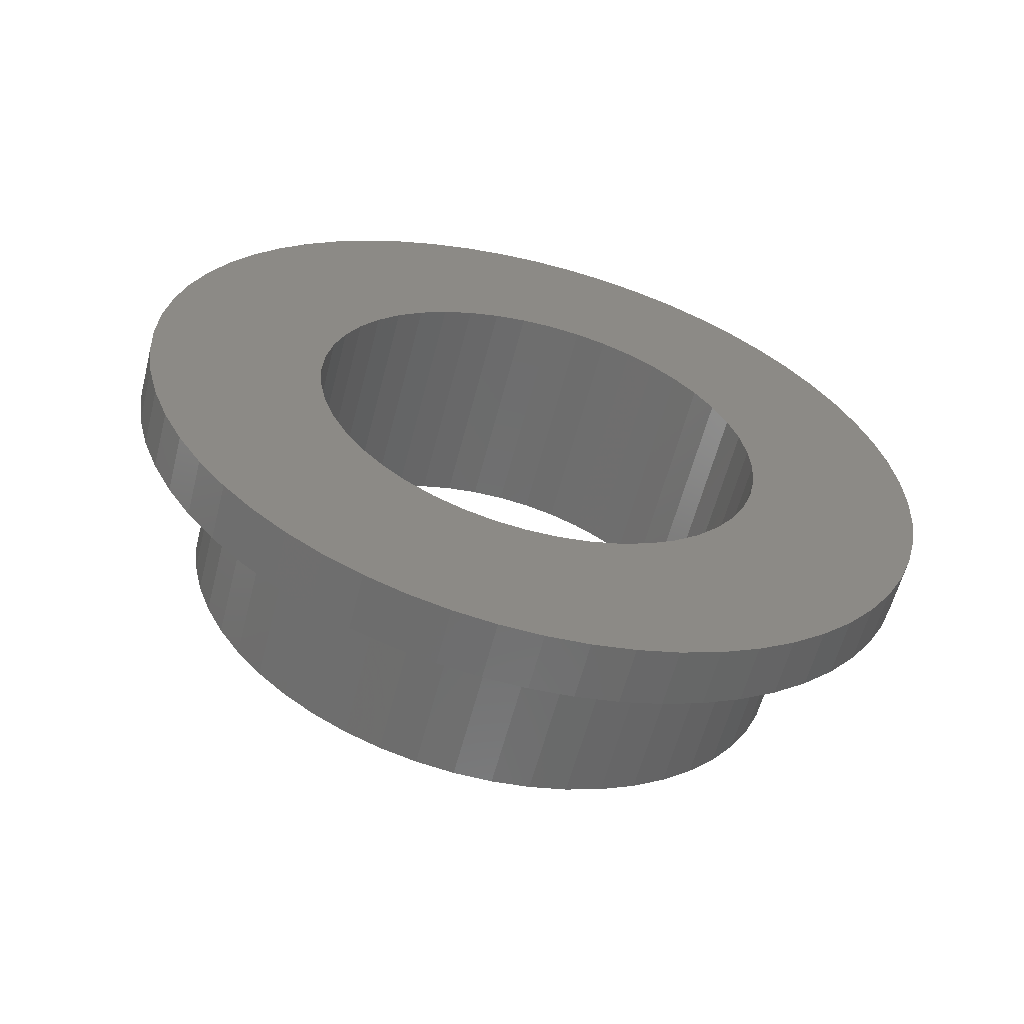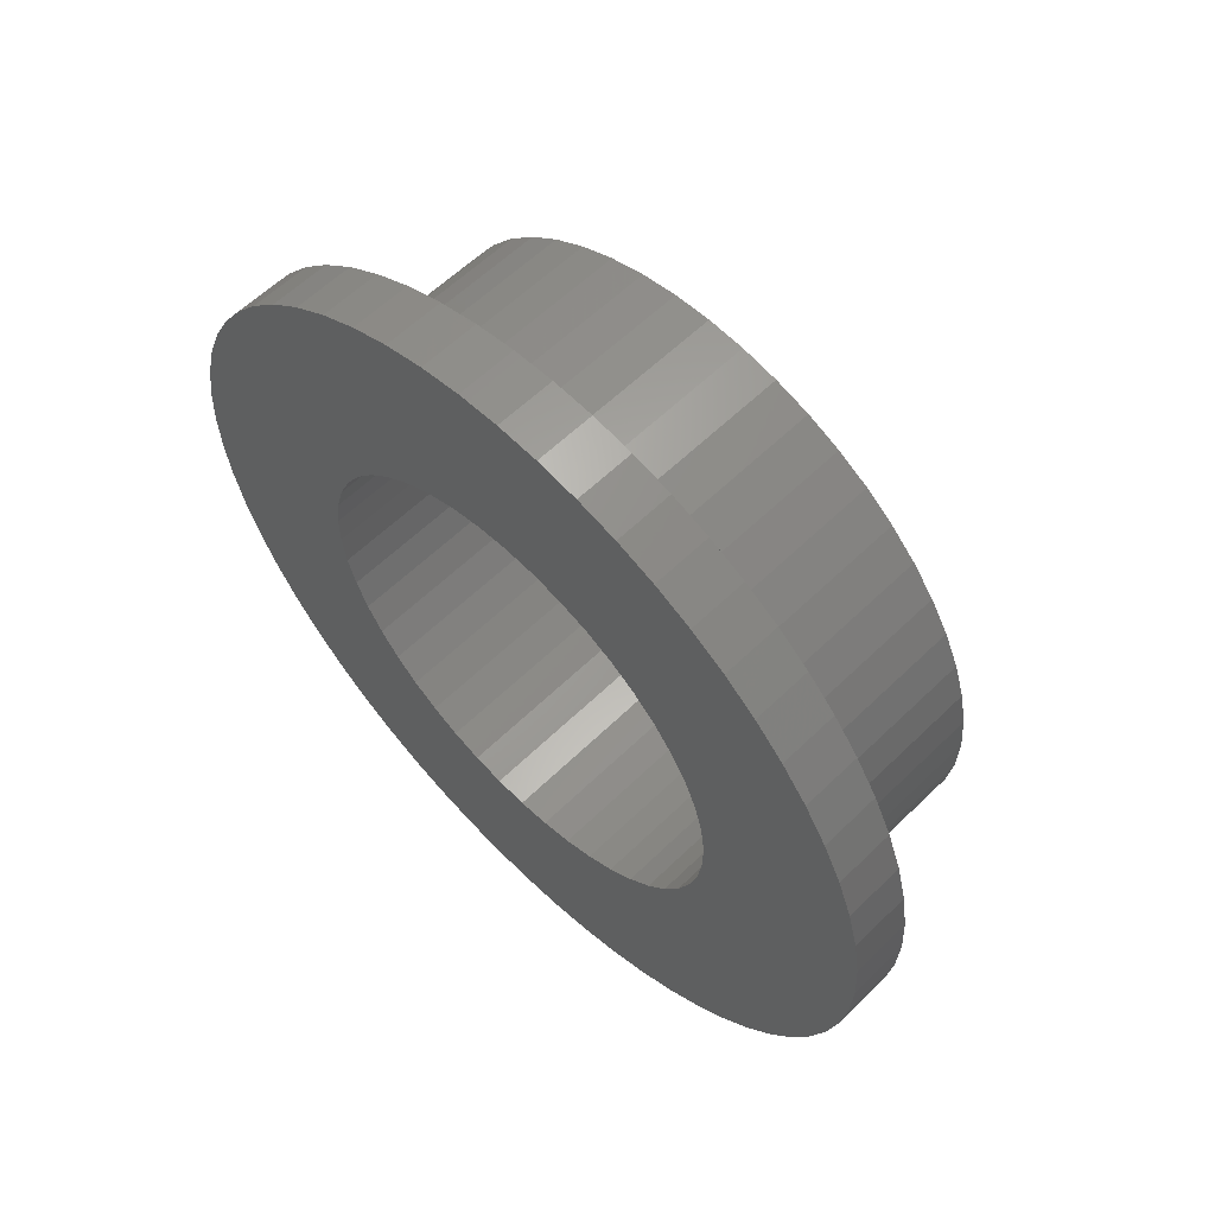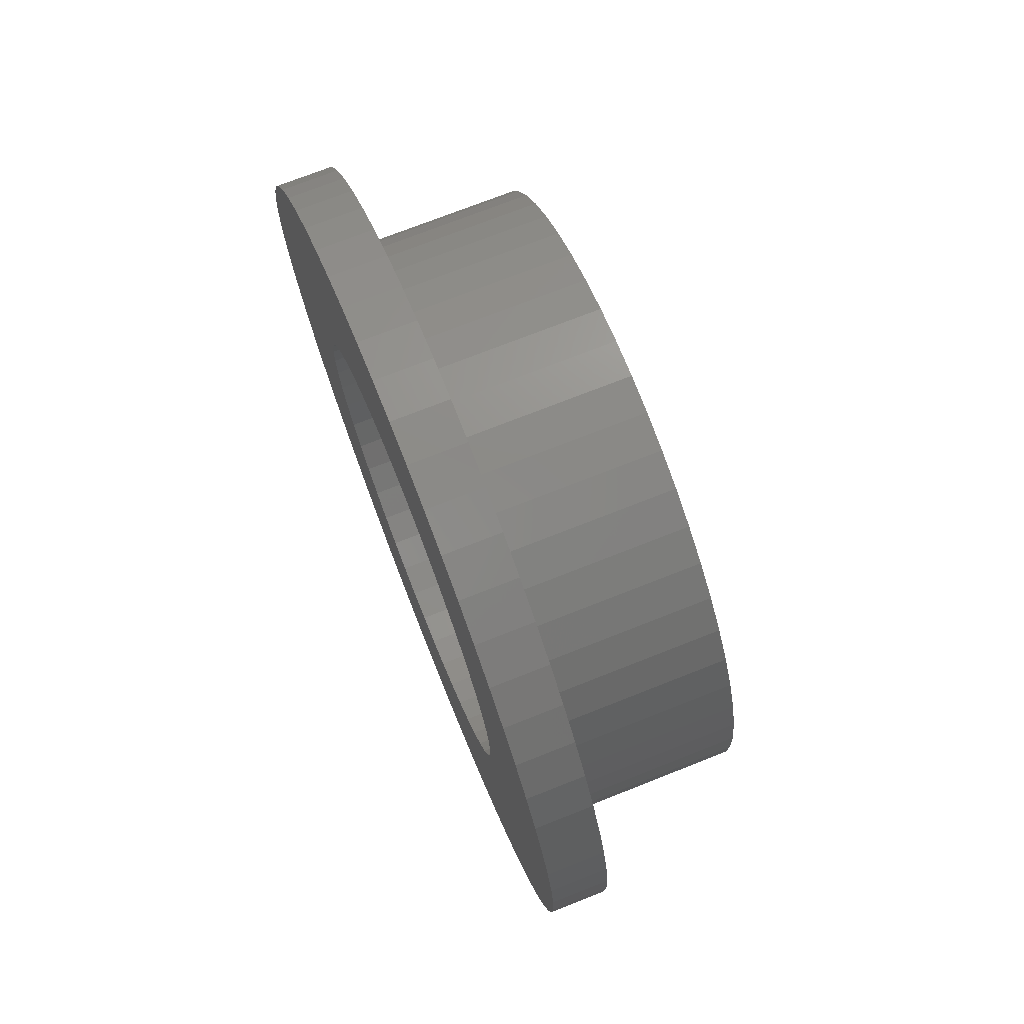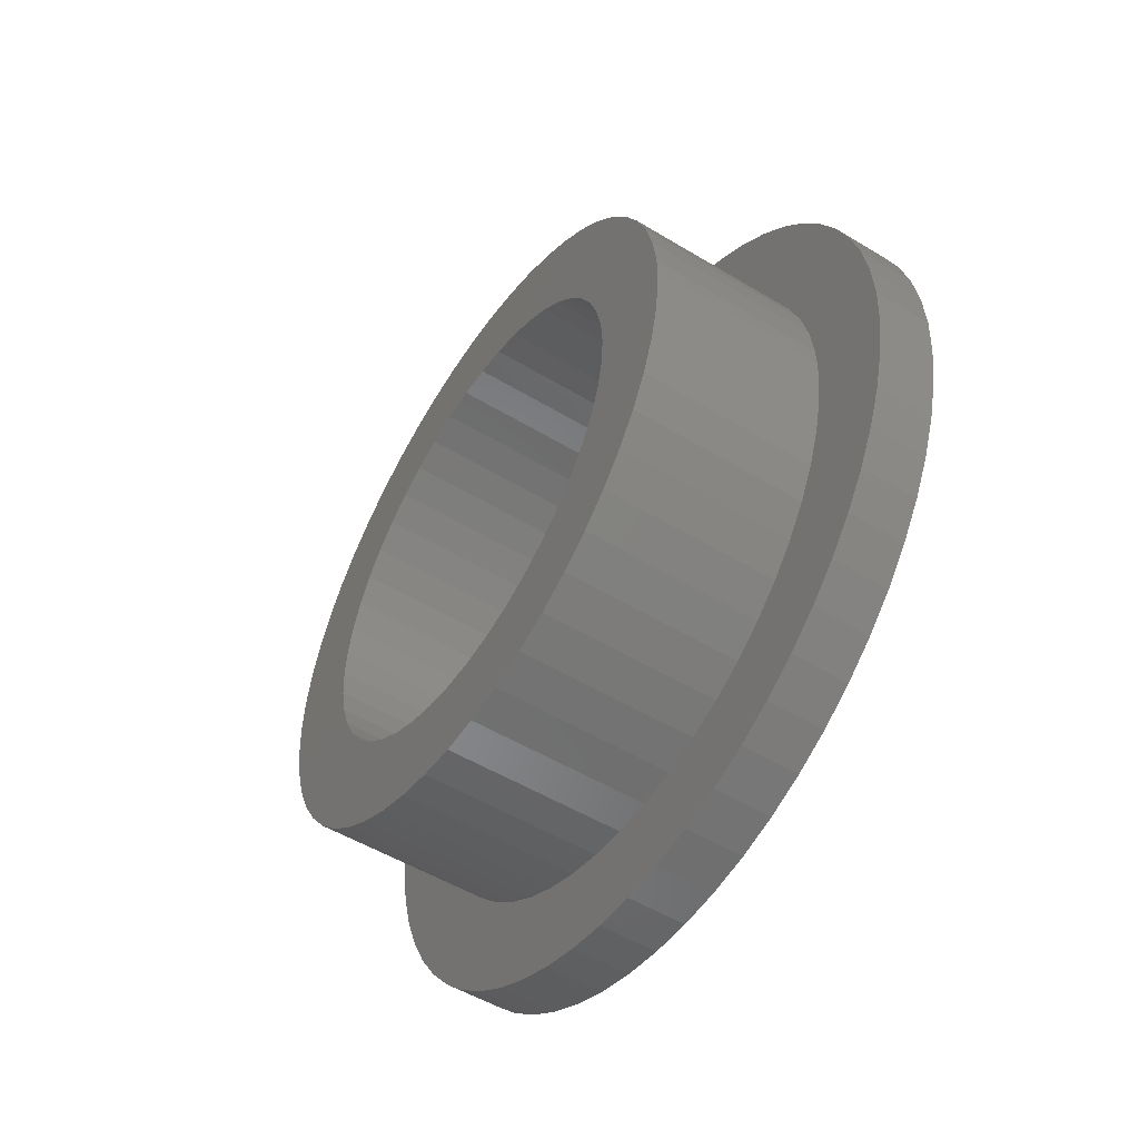
<metadata>
{"format":"stl","ext":"stl","renderer":"f3d","projection":"perspective","resolution":1024,"background":"white","views":[{"elev":-59.6,"azim":-104.4,"up":"+Y"},{"elev":59.5,"azim":-44.9,"up":"+Z"},{"elev":72.8,"azim":-21.6,"up":"+Y"},{"elev":-52.3,"azim":146.9,"up":"+Y"}]}
</metadata>
<code>
# stl→obj: 320 verts, 640 faces
v 1 12.44 7.812
v 1 13.85 8.455
v 1 12.31 8.45
v 1 13.66 9.163
v 1 12.1 9.067
v 1 13.39 9.847
v 1 11.82 9.655
v 1 13.06 10.5
v 1 11.47 10.21
v 1 12.66 11.11
v 1 11.06 10.71
v 1 12.2 11.68
v 1 10.59 11.17
v 1 11.68 12.2
v 1 10.07 11.56
v 1 11.11 12.66
v 1 9.511 11.89
v 1 5.085 12.16
v 1 4.153 13.39
v 1 4.489 11.89
v 1 3.5 13.06
v 1 3.927 11.56
v 1 2.886 12.66
v 1 3.409 11.17
v 1 2.316 12.2
v 1 2.942 10.71
v 1 1.798 11.68
v 1 2.531 10.21
v 1 1.337 11.11
v 1 2.183 9.655
v 1 0.9378 10.5
v 1 1.903 9.067
v 1 0.6052 9.847
v 1 1.695 8.45
v 1 11.27 3.535
v 1 12.66 2.886
v 1 11.65 4.064
v 1 13.06 3.5
v 1 11.97 4.635
v 1 13.39 4.153
v 1 12.21 5.239
v 1 13.66 4.837
v 1 12.38 5.867
v 1 13.85 5.545
v 1 12.48 6.512
v 1 13.96 6.268
v 1 12.5 7.163
v 1 14 7
v 1 13.96 7.732
v 1 0.3426 9.163
v 1 0.153 8.455
v 1 1.56 7.812
v 1 0.03835 7.732
v 1 1.502 7.163
v 1 0 7
v 1 1.522 6.512
v 1 0.03835 6.268
v 1 1.618 5.867
v 1 0.153 5.545
v 1 1.79 5.239
v 1 0.3426 4.837
v 1 2.035 4.635
v 1 0.6052 4.153
v 1 2.349 4.064
v 1 10.5 13.06
v 1 9.847 13.39
v 1 8.915 12.16
v 1 9.163 13.66
v 1 8.292 12.35
v 1 8.455 13.85
v 1 7.651 12.46
v 1 7.732 13.96
v 1 7 12.5
v 1 7 14
v 1 6.349 12.46
v 1 6.268 13.96
v 1 5.708 12.35
v 1 5.545 13.85
v 1 4.837 13.66
v 1 0.9378 3.5
v 1 1.337 2.886
v 1 2.729 3.535
v 1 1.798 2.316
v 1 3.169 3.054
v 1 2.316 1.798
v 1 3.663 2.628
v 1 2.886 1.337
v 1 4.203 2.264
v 1 3.5 0.9378
v 1 4.783 1.967
v 1 4.153 0.6052
v 1 5.394 1.74
v 1 4.837 0.3426
v 1 6.027 1.587
v 1 5.545 0.153
v 1 6.674 1.51
v 1 6.268 0.03835
v 1 7 1.5
v 1 7 0
v 1 7.326 1.51
v 1 7.732 0.03835
v 1 7.973 1.587
v 1 8.455 0.153
v 1 8.606 1.74
v 1 9.163 0.3426
v 1 9.217 1.967
v 1 9.847 0.6052
v 1 9.797 2.264
v 1 10.5 0.9378
v 1 10.34 2.628
v 1 11.11 1.337
v 1 10.83 3.054
v 1 11.68 1.798
v 1 12.2 2.316
v 0 7 14
v 0 7.732 13.96
v 0 8.455 13.85
v 0 9.163 13.66
v 0 9.847 13.39
v 0 10.5 13.06
v 0 11.11 12.66
v 0 11.68 12.2
v 0 12.2 11.68
v 0 12.66 11.11
v 0 13.06 10.5
v 0 13.39 9.847
v 0 13.66 9.163
v 0 13.85 8.455
v 0 13.96 7.732
v 0 14 7
v 0 13.96 6.268
v 0 13.85 5.545
v 0 13.66 4.837
v 0 13.39 4.153
v 0 13.06 3.5
v 0 12.66 2.886
v 0 12.2 2.316
v 0 11.68 1.798
v 0 11.11 1.337
v 0 10.5 0.9378
v 0 9.847 0.6052
v 0 9.163 0.3426
v 0 8.455 0.153
v 0 7.732 0.03835
v 0 7 0
v 0 6.268 0.03835
v 0 5.545 0.153
v 0 4.837 0.3426
v 0 4.153 0.6052
v 0 3.5 0.9378
v 0 2.886 1.337
v 0 2.316 1.798
v 0 1.798 2.316
v 0 1.337 2.886
v 0 0.9378 3.5
v 0 0.6052 4.153
v 0 0.3426 4.837
v 0 0.153 5.545
v 0 0.03835 6.268
v 0 0 7
v 0 0.03835 7.732
v 0 0.153 8.455
v 0 0.3426 9.163
v 0 0.6052 9.847
v 0 0.9378 10.5
v 0 1.337 11.11
v 0 1.798 11.68
v 0 2.316 12.2
v 0 2.886 12.66
v 0 3.5 13.06
v 0 4.153 13.39
v 0 4.837 13.66
v 0 5.545 13.85
v 0 6.268 13.96
v 0 4.922 3.582
v 0 4.476 3.897
v 0 4.077 4.27
v 0 3.732 4.693
v 0 3.448 5.16
v 0 3.231 5.66
v 0 3.084 6.186
v 0 3.009 6.727
v 0 6.455 3.037
v 0 5.921 3.148
v 0 5.406 3.331
v 0 8.079 3.148
v 0 7.545 3.037
v 0 7 3
v 0 4.476 10.1
v 0 4.922 10.42
v 0 5.406 10.67
v 0 5.921 10.85
v 0 9.524 3.897
v 0 9.078 3.582
v 0 8.594 3.331
v 0 3.231 8.34
v 0 3.448 8.84
v 0 3.732 9.307
v 0 4.077 9.73
v 0 3.009 7.273
v 0 3.084 7.814
v 0 10.77 5.66
v 0 10.55 5.16
v 0 10.27 4.693
v 0 9.923 4.27
v 0 9.078 10.42
v 0 9.524 10.1
v 0 9.923 9.73
v 0 10.27 9.307
v 0 10.55 8.84
v 0 7.545 10.96
v 0 8.079 10.85
v 0 8.594 10.67
v 0 6.455 10.96
v 0 7 11
v 0 10.99 7.273
v 0 10.99 6.727
v 0 10.92 6.186
v 0 10.77 8.34
v 0 10.92 7.814
v 4 7.326 1.51
v 4 7 1.5
v 4 6.674 1.51
v 4 6.027 1.587
v 4 5.394 1.74
v 4 4.783 1.967
v 4 4.203 2.264
v 4 3.663 2.628
v 4 3.169 3.054
v 4 2.729 3.535
v 4 2.349 4.064
v 4 2.035 4.635
v 4 1.79 5.239
v 4 1.618 5.867
v 4 1.522 6.512
v 4 1.502 7.163
v 4 1.56 7.812
v 4 1.695 8.45
v 4 1.903 9.067
v 4 2.183 9.655
v 4 2.531 10.21
v 4 2.942 10.71
v 4 3.409 11.17
v 4 3.927 11.56
v 4 4.489 11.89
v 4 5.085 12.16
v 4 5.708 12.35
v 4 6.349 12.46
v 4 7 12.5
v 4 7.651 12.46
v 4 8.292 12.35
v 4 8.915 12.16
v 4 9.511 11.89
v 4 10.07 11.56
v 4 10.59 11.17
v 4 11.06 10.71
v 4 11.47 10.21
v 4 11.82 9.655
v 4 12.1 9.067
v 4 12.31 8.45
v 4 12.44 7.812
v 4 12.5 7.163
v 4 12.48 6.512
v 4 12.38 5.867
v 4 12.21 5.239
v 4 11.97 4.635
v 4 11.65 4.064
v 4 11.27 3.535
v 4 10.83 3.054
v 4 10.34 2.628
v 4 9.797 2.264
v 4 9.217 1.967
v 4 8.606 1.74
v 4 7.973 1.587
v 4 7 3
v 4 6.455 3.037
v 4 3.732 4.693
v 4 4.077 4.27
v 4 4.476 3.897
v 4 4.922 3.582
v 4 5.406 3.331
v 4 5.921 3.148
v 4 3.231 8.34
v 4 3.084 7.814
v 4 3.009 7.273
v 4 3.009 6.727
v 4 3.084 6.186
v 4 3.231 5.66
v 4 3.448 5.16
v 4 10.92 7.814
v 4 10.77 8.34
v 4 10.55 8.84
v 4 10.27 9.307
v 4 9.923 9.73
v 4 9.524 10.1
v 4 9.078 10.42
v 4 7.545 3.037
v 4 8.079 3.148
v 4 8.594 3.331
v 4 9.078 3.582
v 4 9.524 3.897
v 4 9.923 4.27
v 4 10.27 4.693
v 4 10.55 5.16
v 4 10.77 5.66
v 4 10.92 6.186
v 4 10.99 6.727
v 4 10.99 7.273
v 4 5.406 10.67
v 4 4.922 10.42
v 4 4.476 10.1
v 4 4.077 9.73
v 4 3.732 9.307
v 4 3.448 8.84
v 4 8.594 10.67
v 4 8.079 10.85
v 4 7.545 10.96
v 4 7 11
v 4 6.455 10.96
v 4 5.921 10.85
f 1 2 3
f 3 2 4
f 3 4 5
f 5 4 6
f 5 6 7
f 7 6 8
f 7 8 9
f 9 8 10
f 9 10 11
f 11 10 12
f 11 12 13
f 13 12 14
f 13 14 15
f 15 14 16
f 15 16 17
f 18 19 20
f 20 19 21
f 20 21 22
f 22 21 23
f 22 23 24
f 24 23 25
f 24 25 26
f 26 25 27
f 26 27 28
f 28 27 29
f 28 29 30
f 30 29 31
f 30 31 32
f 32 31 33
f 32 33 34
f 35 36 37
f 37 36 38
f 37 38 39
f 39 38 40
f 39 40 41
f 41 40 42
f 41 42 43
f 43 42 44
f 43 44 45
f 45 44 46
f 45 46 47
f 47 46 48
f 47 48 1
f 1 48 49
f 1 49 2
f 33 50 34
f 34 50 51
f 34 51 52
f 52 51 53
f 52 53 54
f 54 53 55
f 54 55 56
f 56 55 57
f 56 57 58
f 58 57 59
f 58 59 60
f 60 59 61
f 60 61 62
f 62 61 63
f 62 63 64
f 16 65 17
f 17 65 66
f 17 66 67
f 67 66 68
f 67 68 69
f 69 68 70
f 69 70 71
f 71 70 72
f 71 72 73
f 73 72 74
f 73 74 75
f 75 74 76
f 75 76 77
f 77 76 78
f 77 78 18
f 18 78 79
f 18 79 19
f 63 80 64
f 64 80 81
f 64 81 82
f 82 81 83
f 82 83 84
f 84 83 85
f 84 85 86
f 86 85 87
f 86 87 88
f 88 87 89
f 88 89 90
f 90 89 91
f 90 91 92
f 92 91 93
f 92 93 94
f 94 93 95
f 94 95 96
f 96 95 97
f 96 97 98
f 98 97 99
f 98 99 100
f 100 99 101
f 100 101 102
f 102 101 103
f 102 103 104
f 104 103 105
f 104 105 106
f 106 105 107
f 106 107 108
f 108 107 109
f 108 109 110
f 110 109 111
f 110 111 112
f 112 111 113
f 112 113 35
f 35 113 114
f 35 114 36
f 115 72 116
f 116 72 70
f 116 70 117
f 117 70 68
f 117 68 118
f 118 68 66
f 118 66 119
f 119 66 65
f 119 65 120
f 120 65 16
f 120 16 121
f 121 16 14
f 121 14 122
f 122 14 12
f 122 12 123
f 123 12 10
f 123 10 124
f 124 10 8
f 124 8 125
f 125 8 6
f 125 6 126
f 126 6 4
f 126 4 127
f 127 4 2
f 127 2 128
f 128 2 49
f 128 49 129
f 129 49 48
f 129 48 130
f 130 48 46
f 130 46 131
f 131 46 44
f 131 44 132
f 132 44 42
f 132 42 133
f 133 42 40
f 133 40 134
f 134 40 38
f 134 38 135
f 135 38 36
f 135 36 136
f 136 36 114
f 136 114 137
f 137 114 113
f 137 113 138
f 138 113 111
f 138 111 139
f 139 111 109
f 139 109 140
f 140 109 107
f 140 107 141
f 141 107 105
f 141 105 142
f 142 105 103
f 142 103 143
f 143 103 101
f 143 101 144
f 144 101 99
f 144 99 145
f 145 99 97
f 145 97 146
f 146 97 95
f 146 95 147
f 147 95 93
f 147 93 148
f 148 93 91
f 148 91 149
f 149 91 89
f 149 89 150
f 150 89 87
f 150 87 151
f 151 87 85
f 151 85 152
f 152 85 83
f 152 83 153
f 153 83 81
f 153 81 154
f 154 81 80
f 154 80 155
f 155 80 63
f 155 63 156
f 156 63 61
f 156 61 157
f 157 61 59
f 157 59 158
f 158 59 57
f 158 57 159
f 159 57 55
f 159 55 160
f 160 55 53
f 160 53 161
f 161 53 51
f 161 51 162
f 162 51 50
f 162 50 163
f 163 50 33
f 163 33 164
f 164 33 31
f 164 31 165
f 165 31 29
f 165 29 166
f 166 29 27
f 166 27 167
f 167 27 25
f 167 25 168
f 168 25 23
f 168 23 169
f 169 23 21
f 169 21 170
f 170 21 19
f 170 19 171
f 171 19 79
f 171 79 172
f 172 79 78
f 172 78 173
f 173 78 76
f 173 76 174
f 174 76 74
f 174 74 115
f 115 74 72
f 175 151 176
f 176 151 152
f 176 152 177
f 177 152 153
f 177 153 178
f 178 153 154
f 178 154 179
f 154 155 179
f 179 155 156
f 179 156 180
f 180 156 157
f 180 157 181
f 181 157 158
f 181 158 182
f 183 147 184
f 184 147 148
f 184 148 185
f 185 148 149
f 185 149 175
f 175 149 150
f 175 150 151
f 186 143 187
f 187 143 144
f 187 144 188
f 188 144 145
f 188 145 183
f 183 145 146
f 183 146 147
f 189 169 190
f 190 169 170
f 190 170 191
f 191 170 171
f 191 171 192
f 193 139 194
f 194 139 140
f 194 140 195
f 195 140 141
f 195 141 186
f 186 141 142
f 186 142 143
f 196 164 197
f 197 164 165
f 197 165 198
f 198 165 166
f 198 166 199
f 199 166 167
f 199 167 189
f 189 167 168
f 189 168 169
f 158 159 182
f 182 159 160
f 182 160 200
f 200 160 161
f 200 161 201
f 201 161 162
f 201 162 196
f 196 162 163
f 196 163 164
f 202 134 203
f 203 134 135
f 203 135 204
f 204 135 136
f 204 136 205
f 205 136 137
f 205 137 193
f 193 137 138
f 193 138 139
f 206 121 207
f 207 121 122
f 207 122 208
f 208 122 123
f 208 123 209
f 209 123 124
f 209 124 210
f 211 117 212
f 212 117 118
f 212 118 213
f 213 118 119
f 213 119 206
f 206 119 120
f 206 120 121
f 171 172 192
f 192 172 173
f 192 173 214
f 214 173 174
f 214 174 215
f 215 174 115
f 215 115 211
f 211 115 116
f 211 116 117
f 216 130 217
f 217 130 131
f 217 131 218
f 218 131 132
f 218 132 202
f 202 132 133
f 202 133 134
f 124 125 210
f 210 125 126
f 210 126 219
f 219 126 127
f 219 127 220
f 220 127 128
f 220 128 216
f 216 128 129
f 216 129 130
f 221 222 98
f 98 222 96
f 222 223 96
f 96 223 224
f 96 224 94
f 94 224 225
f 94 225 92
f 92 225 226
f 92 226 90
f 90 226 227
f 90 227 88
f 88 227 228
f 88 228 86
f 86 228 229
f 86 229 84
f 84 229 230
f 84 230 82
f 82 230 231
f 82 231 64
f 64 231 232
f 64 232 62
f 62 232 233
f 62 233 60
f 60 233 234
f 60 234 58
f 58 234 235
f 58 235 56
f 56 235 236
f 56 236 54
f 54 236 237
f 54 237 52
f 52 237 238
f 52 238 34
f 34 238 239
f 34 239 32
f 32 239 240
f 32 240 30
f 30 240 241
f 30 241 28
f 28 241 242
f 28 242 26
f 26 242 243
f 26 243 24
f 24 243 244
f 24 244 22
f 22 244 245
f 22 245 20
f 20 245 246
f 20 246 18
f 18 246 247
f 18 247 77
f 77 247 248
f 77 248 75
f 75 248 249
f 75 249 73
f 73 249 250
f 73 250 71
f 71 250 251
f 71 251 69
f 69 251 252
f 69 252 67
f 67 252 253
f 67 253 17
f 17 253 254
f 17 254 15
f 15 254 255
f 15 255 13
f 13 255 256
f 13 256 11
f 11 256 257
f 11 257 9
f 9 257 258
f 9 258 7
f 7 258 259
f 7 259 5
f 5 259 260
f 5 260 3
f 3 260 261
f 3 261 1
f 1 261 262
f 1 262 47
f 47 262 263
f 47 263 45
f 45 263 264
f 45 264 43
f 43 264 265
f 43 265 41
f 41 265 266
f 41 266 39
f 39 266 267
f 39 267 37
f 37 267 268
f 37 268 35
f 35 268 269
f 35 269 112
f 112 269 270
f 112 270 110
f 110 270 271
f 110 271 108
f 108 271 272
f 108 272 106
f 106 272 273
f 106 273 104
f 104 273 274
f 104 274 102
f 102 274 221
f 102 221 100
f 100 221 98
f 223 275 276
f 277 230 278
f 278 230 229
f 278 229 279
f 279 229 228
f 279 228 280
f 280 228 227
f 280 227 281
f 281 227 226
f 281 226 282
f 282 226 225
f 282 225 276
f 276 225 224
f 276 224 223
f 283 238 284
f 284 238 237
f 284 237 285
f 285 237 236
f 285 236 286
f 286 236 235
f 286 235 287
f 287 235 234
f 287 234 288
f 288 234 233
f 288 233 289
f 289 233 232
f 289 232 277
f 277 232 231
f 277 231 230
f 290 260 291
f 291 260 259
f 291 259 292
f 292 259 258
f 292 258 293
f 293 258 257
f 293 257 294
f 294 257 256
f 294 256 295
f 295 256 255
f 295 255 296
f 223 222 275
f 275 222 221
f 275 221 297
f 297 221 274
f 297 274 298
f 298 274 273
f 298 273 299
f 299 273 272
f 299 272 300
f 300 272 271
f 300 271 301
f 301 271 270
f 301 270 302
f 270 269 302
f 302 269 268
f 302 268 303
f 303 268 267
f 303 267 304
f 304 267 266
f 304 266 305
f 305 266 265
f 305 265 306
f 306 265 264
f 306 264 307
f 307 264 263
f 307 263 308
f 308 263 262
f 308 262 290
f 290 262 261
f 290 261 260
f 309 245 310
f 310 245 244
f 310 244 311
f 311 244 243
f 311 243 312
f 312 243 242
f 312 242 313
f 313 242 241
f 313 241 314
f 314 241 240
f 314 240 283
f 283 240 239
f 283 239 238
f 255 254 296
f 296 254 253
f 296 253 315
f 315 253 252
f 315 252 316
f 316 252 251
f 316 251 317
f 317 251 250
f 317 250 318
f 318 250 249
f 318 249 319
f 319 249 248
f 319 248 320
f 320 248 247
f 320 247 309
f 309 247 246
f 309 246 245
f 188 275 187
f 187 275 297
f 187 297 186
f 186 297 298
f 186 298 195
f 195 298 299
f 195 299 194
f 194 299 300
f 194 300 193
f 193 300 301
f 193 301 205
f 205 301 302
f 205 302 204
f 204 302 303
f 204 303 203
f 203 303 304
f 203 304 202
f 202 304 305
f 202 305 218
f 218 305 306
f 218 306 217
f 217 306 307
f 217 307 216
f 216 307 308
f 216 308 220
f 220 308 290
f 220 290 219
f 219 290 291
f 219 291 210
f 210 291 292
f 210 292 209
f 209 292 293
f 209 293 208
f 208 293 294
f 208 294 207
f 207 294 295
f 207 295 206
f 206 295 296
f 206 296 213
f 213 296 315
f 213 315 212
f 212 315 316
f 212 316 211
f 211 316 317
f 211 317 215
f 215 317 318
f 215 318 214
f 214 318 319
f 214 319 192
f 192 319 320
f 192 320 191
f 191 320 309
f 191 309 190
f 190 309 310
f 190 310 189
f 189 310 311
f 189 311 199
f 199 311 312
f 199 312 198
f 198 312 313
f 198 313 197
f 197 313 314
f 197 314 196
f 196 314 283
f 196 283 201
f 201 283 284
f 201 284 200
f 200 284 285
f 200 285 182
f 182 285 286
f 182 286 181
f 181 286 287
f 181 287 180
f 180 287 288
f 180 288 179
f 179 288 289
f 179 289 178
f 178 289 277
f 178 277 177
f 177 277 278
f 177 278 176
f 176 278 279
f 176 279 175
f 175 279 280
f 175 280 185
f 185 280 281
f 185 281 184
f 184 281 282
f 184 282 183
f 183 282 276
f 183 276 188
f 188 276 275

</code>
